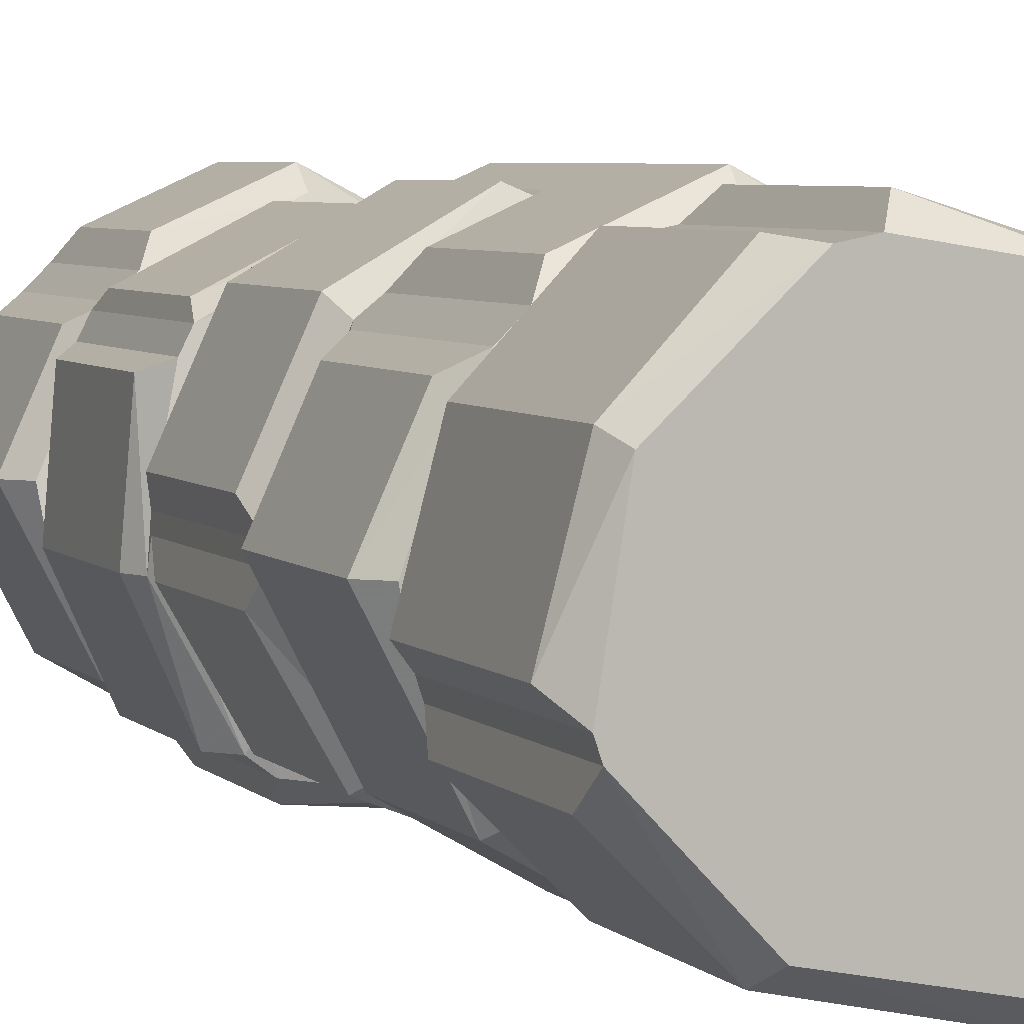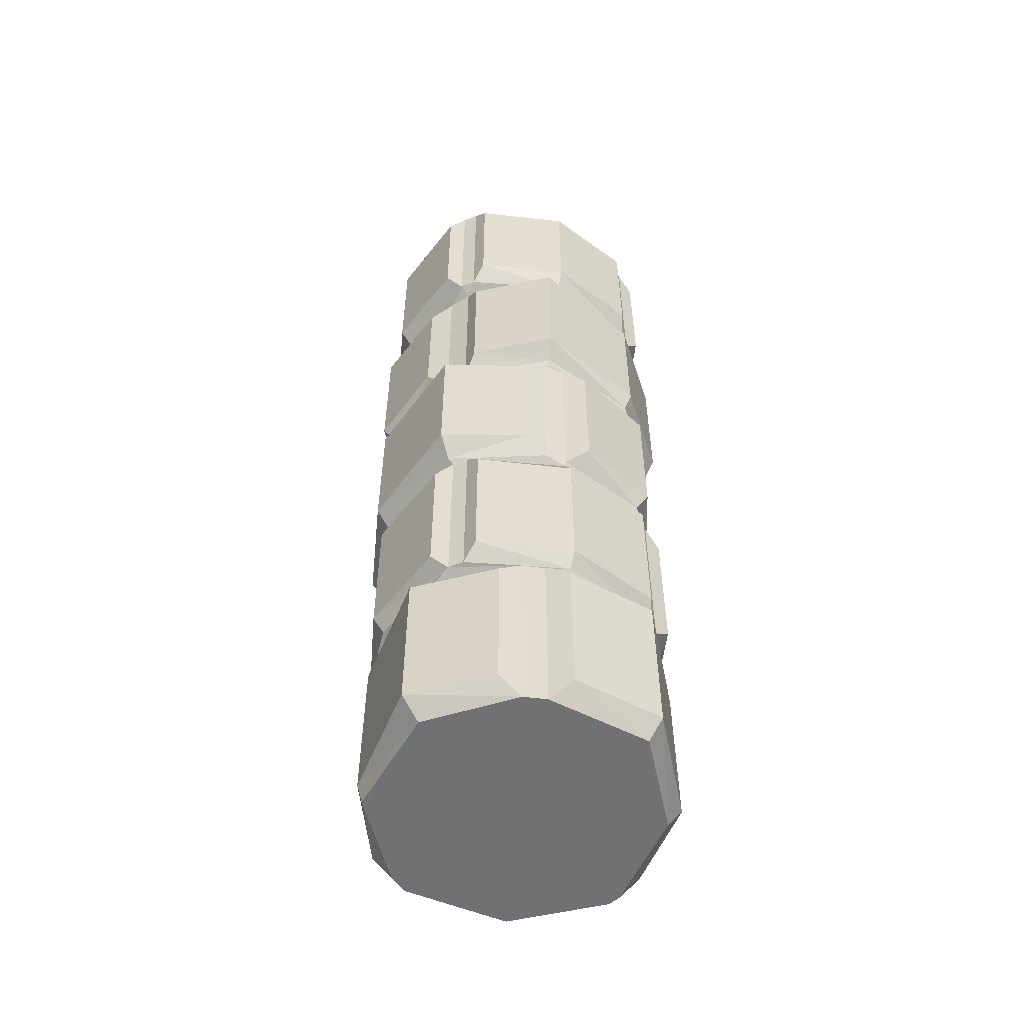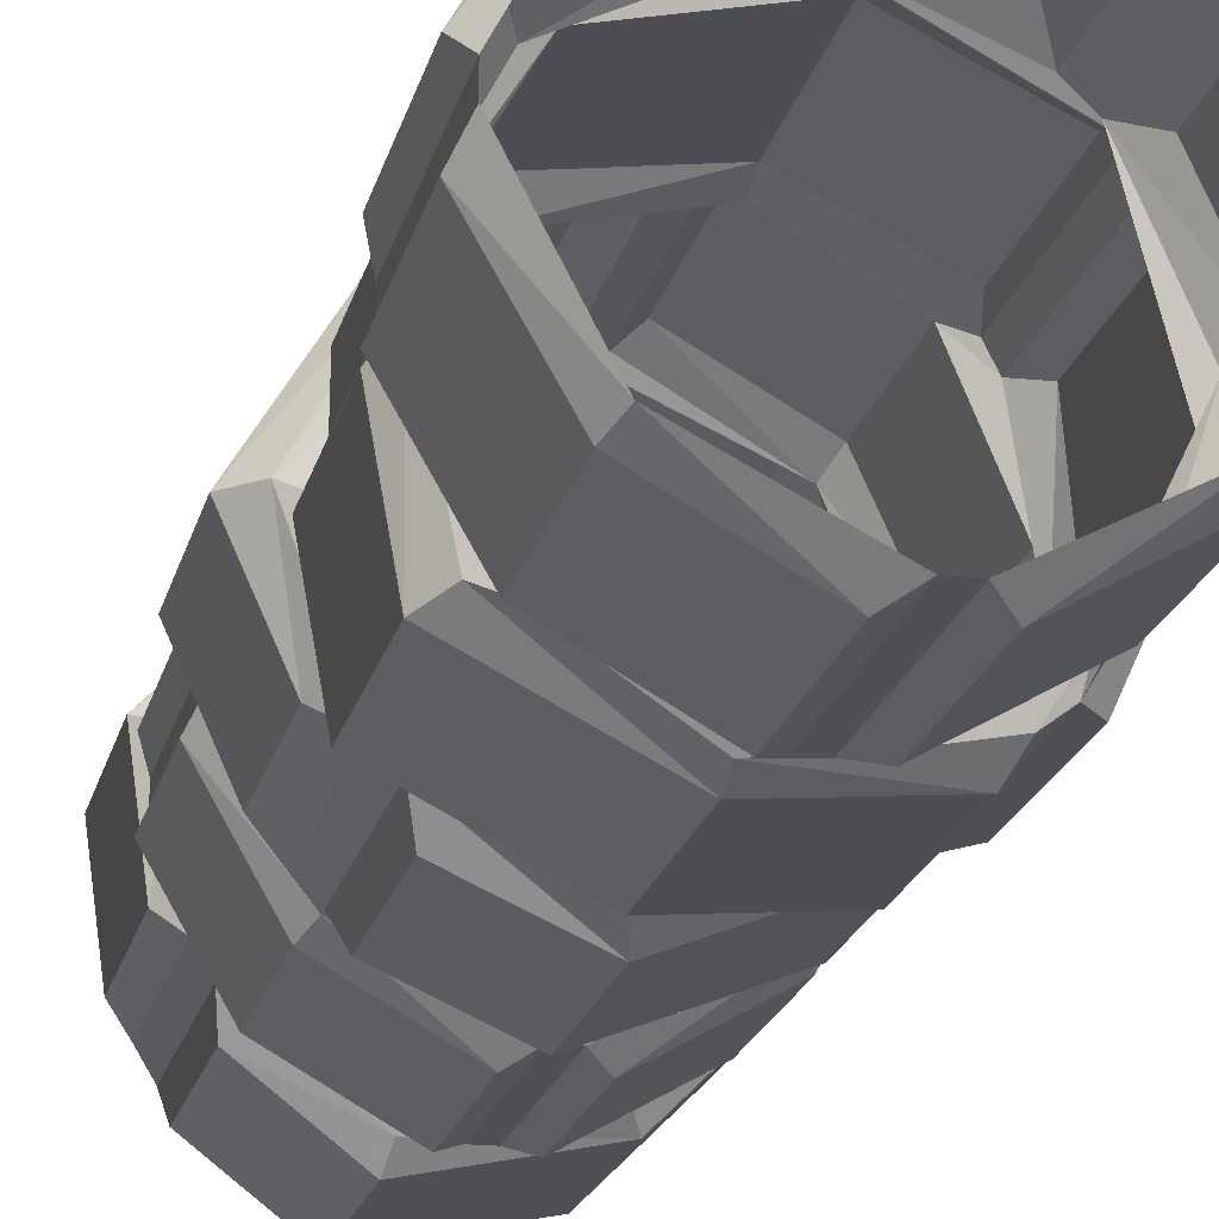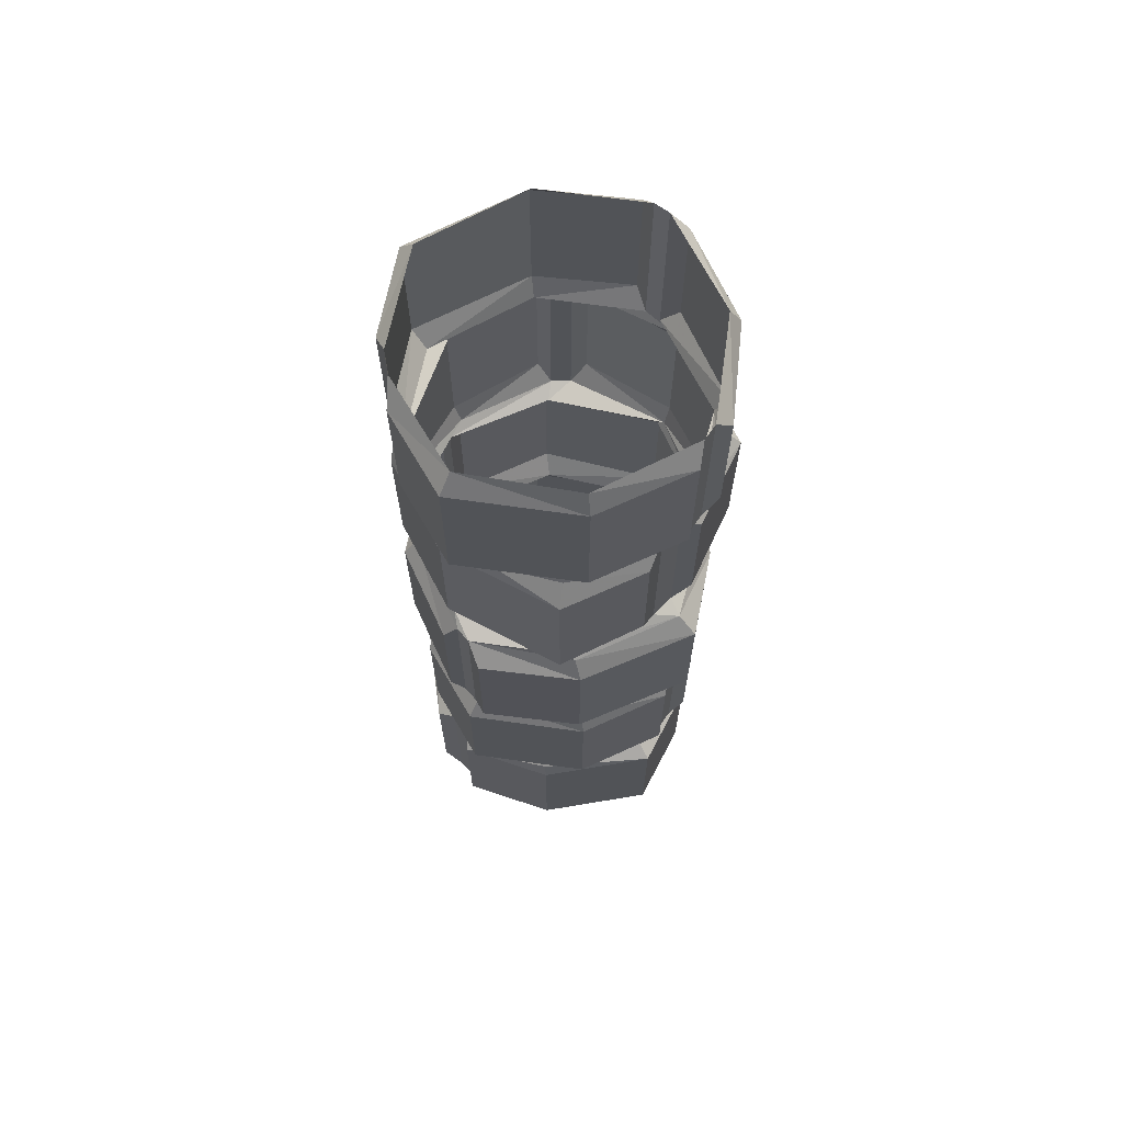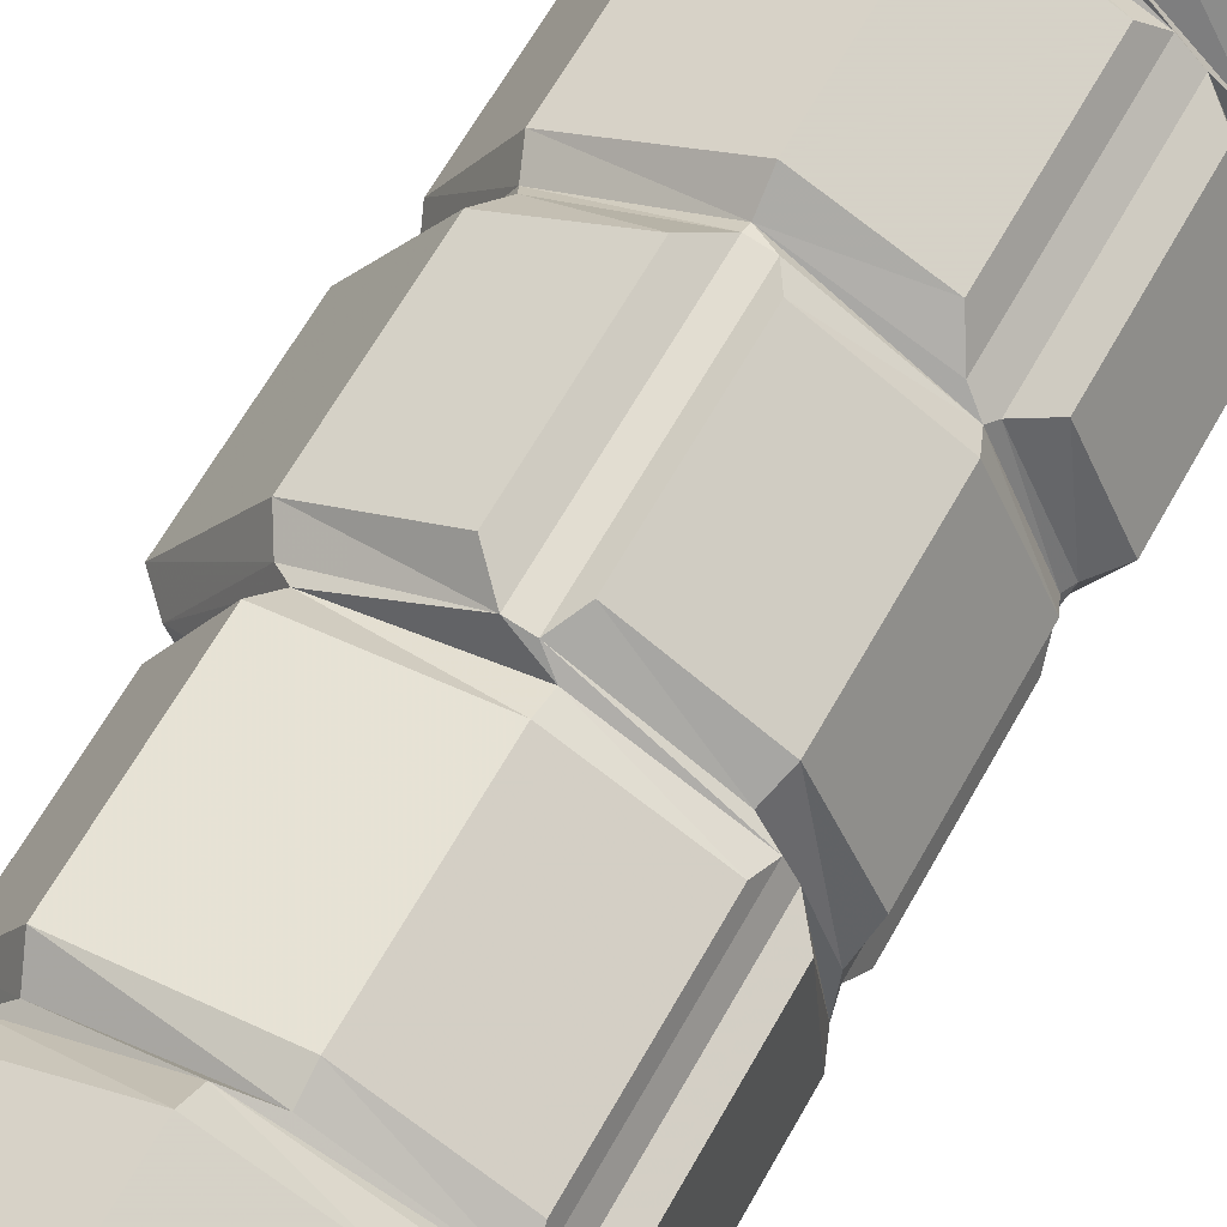
<metadata>
{"format":"obj","ext":"obj","renderer":"f3d","projection":"perspective","resolution":1024,"background":"white","views":[{"elev":4.6,"azim":-20.4,"up":"+Z"},{"elev":-55.1,"azim":112.9,"up":"+Y"},{"elev":-18.9,"azim":167.8,"up":"+Z"},{"elev":68.1,"azim":35.5,"up":"+Y"},{"elev":61.2,"azim":-151.4,"up":"+Z"}]}
</metadata>
<code>
v -0.2656 -1.531 0.1406
v -0.3125 -1.531 -0.03906
v -0.3125 -1.836 -0.03906
v -0.2656 -1.836 0.1406
v -0.1406 -1.836 0.2734
v -0.1406 -1.531 0.2734
v -0.25 -1.5 0.125
v -0.2812 -1.5 -0.07031
v -0.2812 -1.875 -0.07031
v -0.25 -1.875 0.125
v -0.1016 -1.875 0.2656
v -0.1016 -1.5 0.2656
v -0.2109 -1.484 0.1797
v -0.2891 -1.484 0
v -0.1953 -1.484 -0.1953
v -0.2734 -1.5 -0.09375
v -0.2734 -1.875 -0.09375
v -0.1328 -1.875 -0.2422
v -0.0625 -1.875 0.2734
v -0.0625 -1.5 0.2734
v -0.1797 -1.484 0.2109
v -0.2109 -1.133 0.1797
v -0.25 -1.172 0.1562
v -0.25 -1.453 0.1562
v -0.3203 -1.453 0
v -0.2109 -1.453 -0.2109
v -0.04688 -1.453 -0.3047
v -0.01562 -1.484 -0.2891
v -0.1328 -1.5 -0.2422
v -0.2812 -1.531 -0.1328
v -0.2812 -1.836 -0.1328
v -0.1484 -1.836 -0.2656
v 0.07812 -1.836 -0.3125
v 0.07031 -1.875 -0.2812
v 0.1328 -1.875 0.2422
v -0.03906 -1.836 0.3047
v -0.03906 -1.531 0.3047
v 0.1328 -1.5 0.2422
v 0 -1.484 0.2891
v -0.1562 -1.453 0.25
v -0.1797 -1.133 0.2109
v -0.2031 -1.117 0.1875
v -0.2812 -1.117 0
v -0.2891 -1.133 0
v -0.3203 -1.172 0
v -0.2109 -1.172 -0.2109
v -0.04688 -1.172 -0.3047
v -0.01562 -1.133 -0.2891
v 0.01562 -1.133 -0.2891
v 0.01562 -1.484 -0.2891
v 0.07031 -1.5 -0.2812
v -0.1484 -1.531 -0.2656
v 0.07812 -1.531 -0.3125
v 0.2188 -1.836 -0.2031
v 0.2266 -1.875 -0.1562
v 0.2656 -1.875 0.07031
v 0.1406 -1.836 0.25
v 0.1406 -1.531 0.25
v 0.3047 -1.531 0.08594
v 0.2656 -1.5 0.07031
v 0.2891 -1.484 0.01562
v 0.1953 -1.484 0.1953
v 0 -1.453 0.3203
v 0 -1.172 0.3203
v -0.1562 -1.172 0.25
v 0 -1.133 0.2891
v -0.03125 -1.117 0.2891
v -0.05469 -1.078 0.3047
v -0.2188 -1.078 0.2109
v -0.2969 -1.078 0.03906
v -0.2812 -0.7578 0
v -0.2812 -0.7578 -0.02344
v -0.2812 -1.117 -0.02344
v -0.1953 -1.133 -0.1953
v -0.1719 -1.117 -0.2031
v 0.03125 -1.117 -0.2891
v 0.1953 -1.117 -0.1953
v 0.1953 -1.133 -0.1953
v 0.04688 -1.172 -0.3047
v 0.04688 -1.453 -0.3047
v 0.2109 -1.453 -0.2109
v 0.1953 -1.484 -0.1953
v 0.2266 -1.5 -0.1562
v 0.2188 -1.531 -0.2031
v 0.25 -1.5 -0.1172
v 0.25 -1.875 -0.1172
v 0.3047 -1.836 0.08594
v 0.2812 -1.836 -0.08594
v 0.2812 -1.531 -0.08594
v 0.2891 -1.484 -0.01562
v 0.2891 -1.133 0.01562
v 0.3047 -1.172 0.04688
v 0.3047 -1.453 0.04688
v 0.2109 -1.453 0.2109
v 0.2109 -1.172 0.2109
v 0.2109 -1.172 -0.2109
v 0.3047 -1.172 -0.04688
v 0.3047 -1.453 -0.04688
v 0.2891 -1.133 -0.01562
v 0.1953 -1.133 0.1953
v 0 -1.117 0.2969
v -0.03125 -0.7578 0.2891
v -0.05469 -0.7969 0.3047
v -0.2188 -0.7969 0.2109
v -0.2969 -0.7969 0.03906
v -0.2031 -0.7578 0.1875
v -0.25 -0.7422 0.1406
v -0.2812 -0.7422 -0.0625
v -0.1875 -0.7422 -0.2344
v -0.1719 -0.7578 -0.2031
v -0.2891 -0.7969 -0.0625
v -0.2891 -1.078 -0.0625
v -0.2344 -0.7422 0.1719
v -0.25 -0.375 0.1406
v -0.2812 -0.4141 0.125
v -0.2812 -0.7031 0.125
v -0.2969 -0.7031 -0.0625
v -0.2188 -0.7031 -0.2344
v -0.1875 -0.375 -0.2344
v -0.1562 -0.375 -0.2578
v -0.1562 -0.7422 -0.2578
v 0.04688 -0.7422 -0.2891
v 0.03125 -0.7578 -0.2891
v -0.1953 -0.7969 -0.2266
v -0.1953 -1.078 -0.2266
v 0.02344 -1.078 -0.3125
v 0.1797 -1.078 -0.2422
v 0.1953 -0.7578 -0.1953
v 0.2266 -0.7578 -0.1641
v 0.2266 -1.117 -0.1641
v 0.2969 -1.117 0.02344
v 0.3359 -1.078 0.02344
v 0.2656 -1.078 -0.1328
v 0.2656 -0.7969 -0.1328
v 0.3359 -0.7969 0.02344
v 0.2109 -0.7969 0.2266
v 0.2109 -1.078 0.2266
v 0.2969 -0.7578 0.02344
v 0.1875 -0.7578 0.2109
v 0 -0.7578 0.2969
v 0.03906 -0.7969 0.3203
v 0.03906 -1.078 0.3203
v 0.1875 -1.117 0.2109
v -0.05469 -0.7422 0.2656
v -0.2266 -0.7031 0.1953
v -0.2344 -0.375 0.1719
v -0.2109 -0.3594 0.1797
v -0.2812 -0.375 -0.0625
v -0.2969 -0.4141 -0.0625
v 0.02344 -0.7969 -0.3125
v 0.1797 -0.7969 -0.2422
v -0.2188 -0.4141 -0.2344
v -0.1953 -0.3594 -0.1953
v -0.01562 -0.3594 -0.2891
v 0.04688 -0.375 -0.2891
v -0.1406 -0.4141 -0.2891
v -0.1406 -0.7031 -0.2891
v 0.04688 -0.7031 -0.3047
v 0.2578 -0.7031 -0.1953
v 0.2266 -0.7422 -0.1797
v 0.1797 -0.7031 0.25
v 0.2656 -0.6875 0.1016
v 0.2656 -0.4141 0.1016
v 0.1797 -0.4141 0.25
v -0.05469 -0.4141 0.2812
v -0.05469 -0.7031 0.2812
v 0.1641 -0.7422 0.2188
v 0.2578 -0.7422 0.05469
v 0.2578 -0.375 0.05469
v 0.1641 -0.375 0.2188
v -0.05469 -0.375 0.2656
v -0.2266 -0.4141 0.1953
v 0.2656 -0.7422 0.007812
v 0.2656 -0.375 0.007812
v 0.2891 -0.3594 0.01562
v 0.1953 -0.3594 0.1953
v 0 -0.3594 0.2891
v -0.1797 -0.3594 0.2109
v -0.2109 0 0.1797
v -0.25 -0.03906 0.1562
v -0.25 -0.3203 0.1562
v -0.3203 -0.3203 0
v -0.2891 -0.3594 0
v -0.2109 -0.3203 -0.2109
v -0.04688 -0.3203 -0.3047
v -0.01562 0 -0.2891
v 0.01562 0 -0.2891
v 0.01562 -0.3594 -0.2891
v 0.1953 -0.3594 -0.1953
v 0.2266 -0.375 -0.1797
v 0.04688 -0.4141 -0.3047
v 0.2578 -0.4141 -0.1953
v 0.2891 -0.4141 -0.02344
v 0.2891 -0.7031 -0.02344
v 0.2109 -0.03906 -0.2109
v 0.3047 -0.03906 -0.04688
v 0.3047 -0.3203 -0.04688
v 0.2109 -0.3203 -0.2109
v 0.04688 -0.3203 -0.3047
v 0.04688 -0.03906 -0.3047
v 0.1953 0 -0.1953
v 0.2891 0 -0.01562
v 0.2891 -0.3594 -0.01562
v 0 -0.03906 0.3203
v -0.1562 -0.03906 0.25
v -0.1562 -0.3203 0.25
v 0 -0.3203 0.3203
v 0.2109 -0.3203 0.2109
v 0.2109 -0.03906 0.2109
v 0 0 0.2891
v -0.1797 0 0.2109
v 0.3047 -0.3203 0.04688
v 0.3047 -0.03906 0.04688
v 0.1953 0 0.1953
v 0.2891 0 0.01562
v -0.2109 -0.03906 -0.2109
v -0.04688 -0.03906 -0.3047
v -0.3203 -0.03906 0
v -0.1953 0 -0.1953
v -0.2891 0 0
f 1 2 3
f 1 3 4
f 1 4 5
f 1 5 6
f 1 6 7
f 1 7 2
f 2 7 8
f 3 9 10
f 3 10 4
f 4 10 11
f 4 11 5
f 6 12 7
f 13 22 23
f 13 23 24
f 16 29 30
f 17 31 32
f 17 32 18
f 18 32 33
f 18 33 34
f 19 35 36
f 20 37 38
f 21 40 41
f 22 41 42
f 22 42 43
f 22 43 44
f 22 44 23
f 23 44 45
f 23 45 24
f 24 45 25
f 25 45 46
f 25 46 26
f 26 46 27
f 27 46 47
f 27 47 48
f 27 48 28
f 28 48 49
f 28 49 50
f 29 51 52
f 29 52 30
f 33 54 34
f 34 54 55
f 35 56 57
f 35 57 36
f 37 58 38
f 38 58 59
f 38 59 60
f 40 65 41
f 41 65 66
f 41 66 42
f 42 66 67
f 43 70 71
f 43 73 44
f 44 73 74
f 44 74 45
f 45 74 46
f 46 74 47
f 47 74 48
f 48 74 75
f 48 75 76
f 48 76 49
f 49 76 77
f 49 77 78
f 49 78 79
f 49 79 50
f 50 79 80
f 51 83 84
f 51 84 53
f 51 53 52
f 56 86 87
f 56 87 57
f 59 89 60
f 60 89 85
f 61 91 92
f 61 92 93
f 64 95 66
f 64 66 65
f 86 88 87
f 96 79 78
f 96 78 97
f 97 78 99
f 97 99 98
f 98 99 90
f 95 100 66
f 66 100 101
f 66 101 67
f 67 102 103
f 67 103 68
f 70 105 71
f 71 105 104
f 71 104 106
f 71 106 107
f 71 107 108
f 71 108 72
f 72 108 109
f 72 109 110
f 72 110 111
f 72 111 73
f 73 111 112
f 73 75 74
f 92 91 100
f 92 100 95
f 106 104 103
f 106 103 102
f 106 102 113
f 106 113 107
f 107 114 115
f 107 115 116
f 109 118 119
f 109 121 110
f 110 121 122
f 110 122 123
f 110 123 124
f 110 124 111
f 77 127 128
f 77 130 78
f 78 130 131
f 78 131 99
f 99 131 91
f 133 130 134
f 134 130 129
f 134 129 138
f 134 138 135
f 135 138 139
f 135 139 136
f 136 139 140
f 136 140 141
f 131 143 91
f 91 143 100
f 100 143 101
f 101 142 140
f 102 140 144
f 102 144 113
f 113 145 146
f 114 148 115
f 115 148 149
f 115 149 117
f 115 117 116
f 142 141 140
f 150 124 123
f 150 123 128
f 150 128 151
f 127 151 128
f 118 152 119
f 119 152 149
f 119 149 148
f 120 155 156
f 120 156 121
f 121 156 157
f 122 160 128
f 122 128 123
f 152 118 117
f 152 117 149
f 161 162 163
f 161 163 164
f 161 164 165
f 161 165 166
f 162 168 163
f 163 168 169
f 163 169 170
f 163 170 164
f 164 170 171
f 164 171 165
f 165 171 146
f 165 146 172
f 165 172 166
f 166 172 145
f 167 144 140
f 167 140 139
f 167 139 138
f 167 138 168
f 168 138 173
f 147 179 180
f 147 180 181
f 154 185 186
f 155 190 191
f 155 191 156
f 156 191 158
f 156 158 157
f 145 172 146
f 192 191 190
f 192 190 174
f 192 174 193
f 160 173 129
f 160 129 128
f 194 193 174
f 194 174 173
f 195 196 197
f 195 197 198
f 195 198 199
f 195 199 200
f 195 200 201
f 195 201 196
f 196 201 202
f 196 202 197
f 197 202 203
f 199 188 200
f 200 188 187
f 200 187 201
f 204 205 206
f 204 206 207
f 204 207 208
f 204 208 209
f 204 209 210
f 204 210 205
f 205 210 211
f 205 211 206
f 206 211 178
f 208 212 209
f 209 212 213
f 209 213 214
f 209 214 210
f 213 212 175
f 213 175 215
f 213 215 214
f 216 218 219
f 216 219 217
f 217 219 186
f 217 186 185
f 218 220 219
f 220 218 180
f 220 180 179
f 173 138 129
f 2 8 3
f 3 8 9
f 5 11 6
f 6 11 12
f 7 12 13
f 7 13 14
f 7 14 8
f 8 14 15
f 8 15 16
f 9 17 10
f 10 17 11
f 11 17 18
f 11 18 19
f 12 20 21
f 12 21 13
f 13 24 25
f 13 25 14
f 14 25 26
f 14 26 15
f 15 26 27
f 15 27 28
f 15 28 29
f 15 29 16
f 16 30 17
f 17 30 31
f 18 34 35
f 18 35 19
f 19 36 20
f 20 36 37
f 20 38 39
f 20 39 21
f 21 39 40
f 28 50 51
f 28 51 29
f 34 55 56
f 34 56 35
f 38 60 61
f 38 61 62
f 38 62 39
f 39 62 63
f 39 63 40
f 42 67 68
f 42 68 69
f 42 69 70
f 42 70 43
f 50 80 81
f 50 81 82
f 50 82 51
f 51 82 83
f 54 84 83
f 54 83 55
f 55 86 56
f 60 85 61
f 61 85 90
f 61 93 94
f 61 94 62
f 62 94 63
f 89 88 86
f 89 86 85
f 98 90 82
f 98 82 81
f 73 112 75
f 107 116 108
f 108 116 117
f 108 117 118
f 108 118 109
f 112 125 75
f 75 125 126
f 75 126 76
f 76 126 127
f 76 127 77
f 132 137 131
f 132 131 133
f 133 131 130
f 137 142 143
f 137 143 131
f 101 143 142
f 113 144 145
f 114 146 147
f 114 147 148
f 119 148 153
f 119 153 120
f 120 153 154
f 120 154 155
f 121 157 122
f 122 157 158
f 122 158 159
f 122 159 160
f 161 166 167
f 161 167 162
f 162 167 168
f 166 145 144
f 166 144 167
f 169 174 175
f 169 175 170
f 170 175 176
f 170 176 177
f 170 177 171
f 171 177 146
f 146 177 178
f 146 178 147
f 147 181 182
f 147 182 183
f 147 183 148
f 148 183 153
f 153 183 184
f 153 184 185
f 153 185 154
f 154 188 155
f 155 188 189
f 155 189 190
f 159 194 160
f 160 194 173
f 197 203 189
f 197 189 198
f 198 189 188
f 198 188 199
f 206 178 177
f 206 177 207
f 207 177 176
f 207 176 208
f 208 176 175
f 208 175 212
f 183 182 184
f 203 175 174
f 203 174 189
f 189 174 190
f 82 90 85
f 82 85 83
f 8 16 9
f 9 16 17
f 11 19 12
f 12 19 20
f 13 21 22
f 21 41 22
f 43 71 72
f 43 72 73
f 55 83 85
f 55 85 86
f 61 90 91
f 67 101 102
f 107 113 114
f 109 119 120
f 109 120 121
f 77 128 129
f 77 129 130
f 99 91 90
f 101 140 102
f 113 146 114
f 168 173 169
f 169 173 174
f 147 178 179
f 154 186 187
f 154 187 188
f 203 202 215
f 203 215 175
f 178 211 179
f 30 52 31
f 31 52 32
f 32 52 53
f 32 53 33
f 33 53 54
f 53 84 54
f 132 133 134
f 132 134 135
f 132 135 136
f 132 136 137
f 136 141 137
f 137 141 142
f 216 217 185
f 216 185 184
f 216 184 182
f 216 182 218
f 181 180 218
f 181 218 182
f 36 57 58
f 36 58 37
f 40 63 64
f 40 64 65
f 57 87 58
f 58 87 59
f 59 87 88
f 59 88 89
f 63 94 64
f 64 94 95
f 93 92 95
f 93 95 94
f 111 124 125
f 111 125 112
f 150 126 125
f 150 125 124
f 150 151 126
f 126 151 127
f 192 159 158
f 192 158 191
f 192 193 159
f 159 193 194
f 96 97 98
f 96 98 81
f 96 81 80
f 96 80 79
f 68 103 69
f 69 103 104
f 69 104 105
f 69 105 70

</code>
